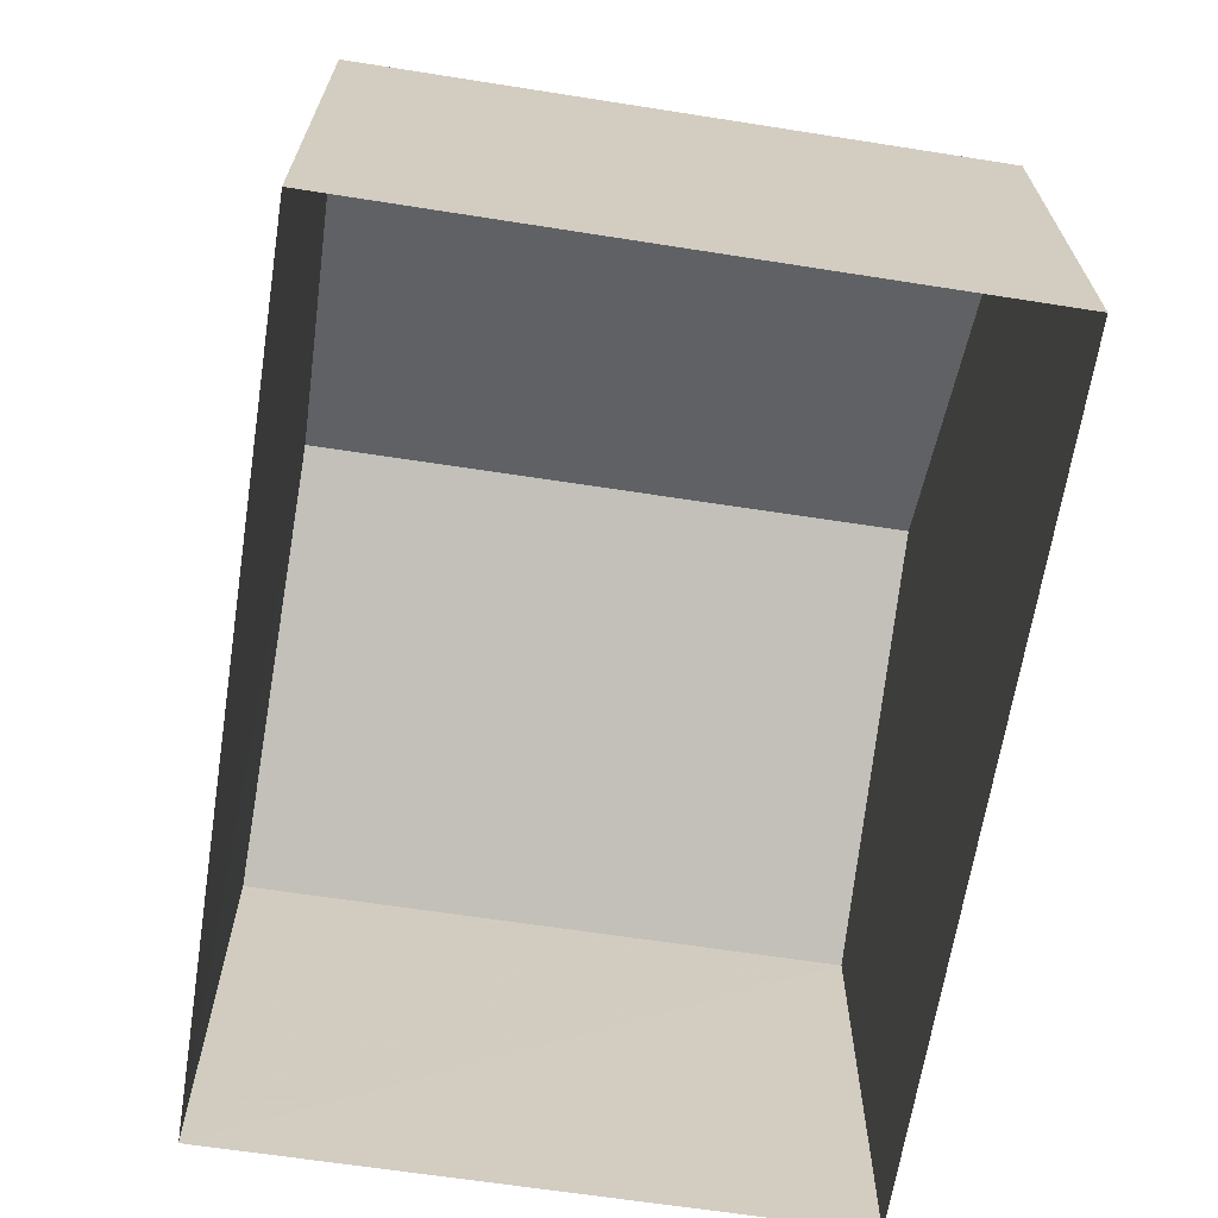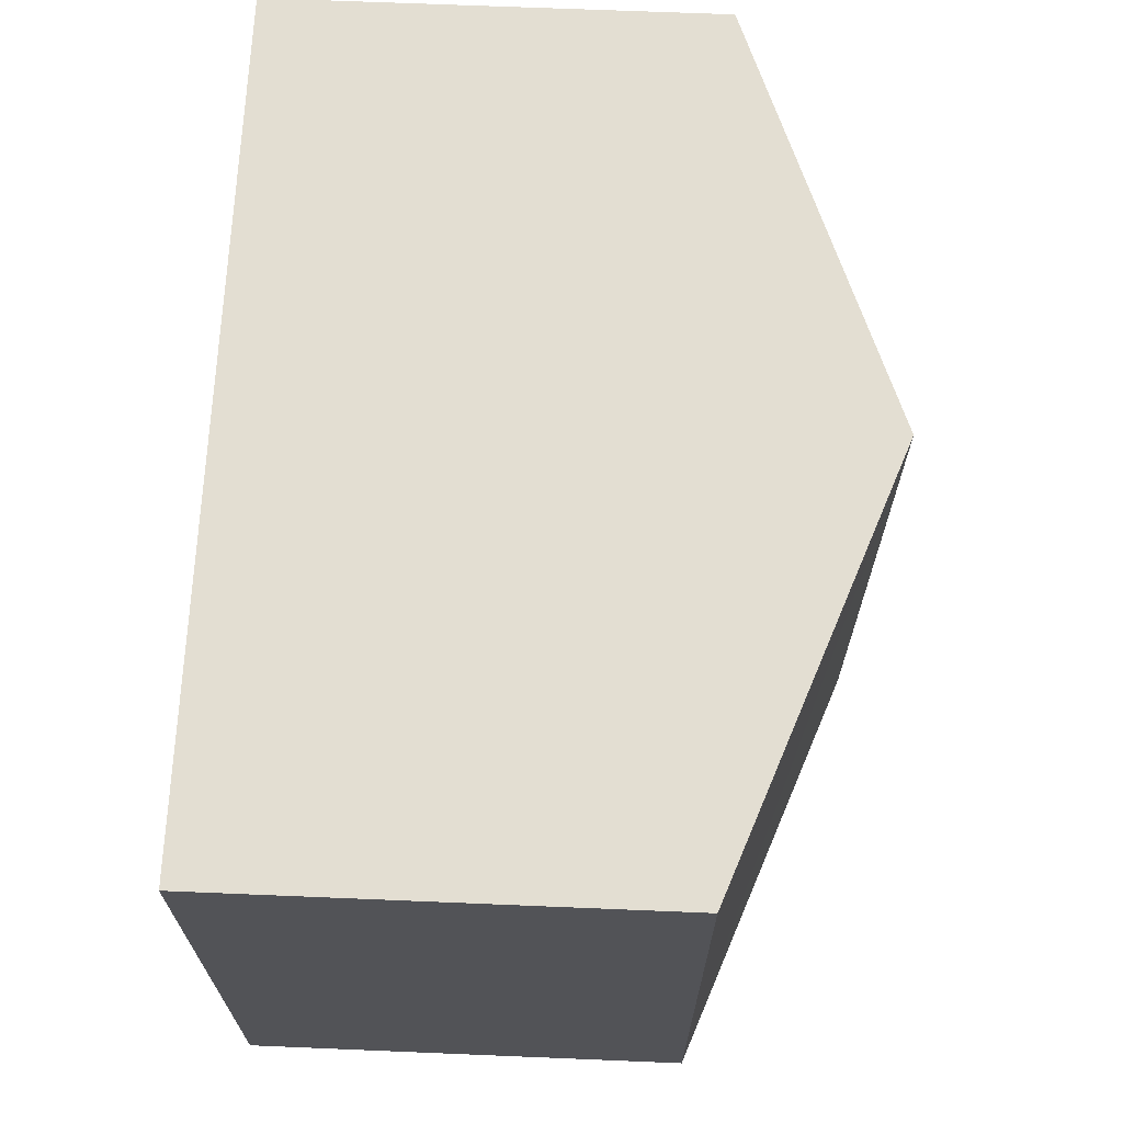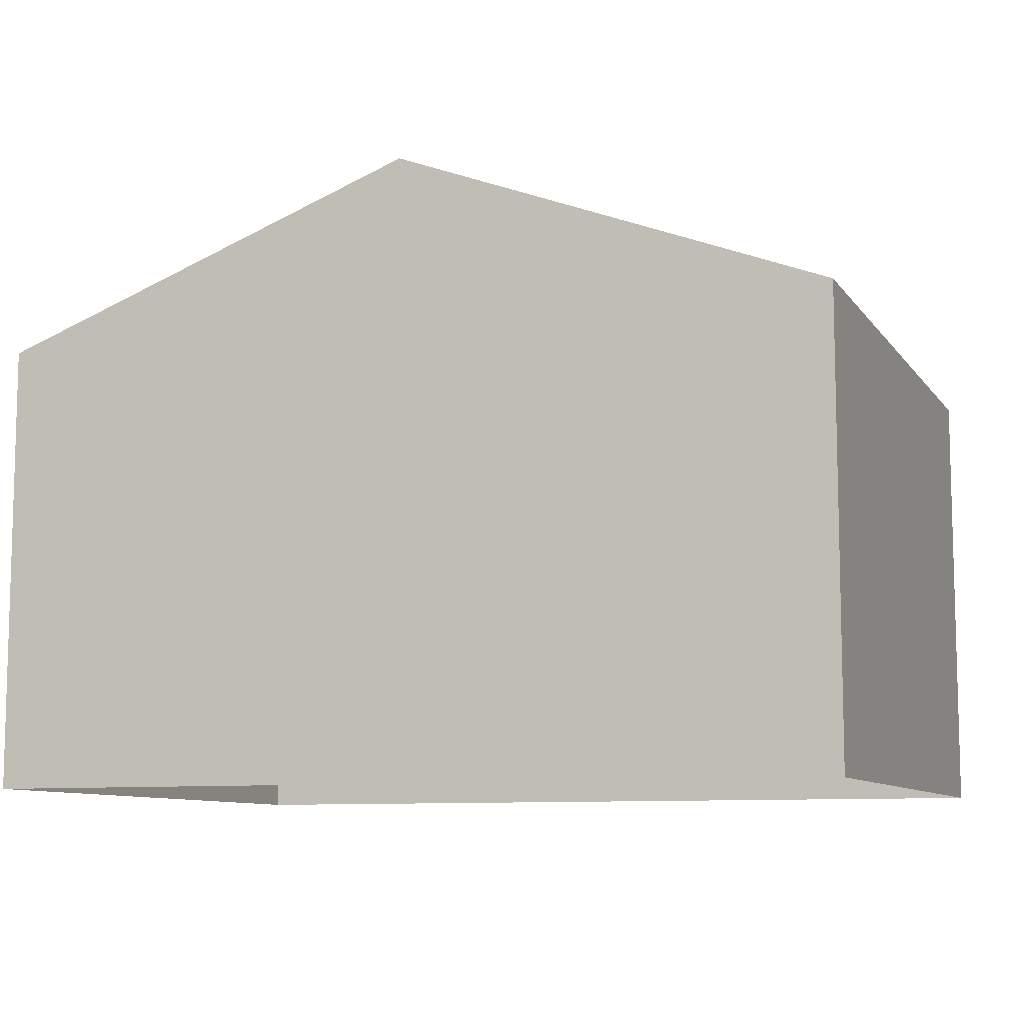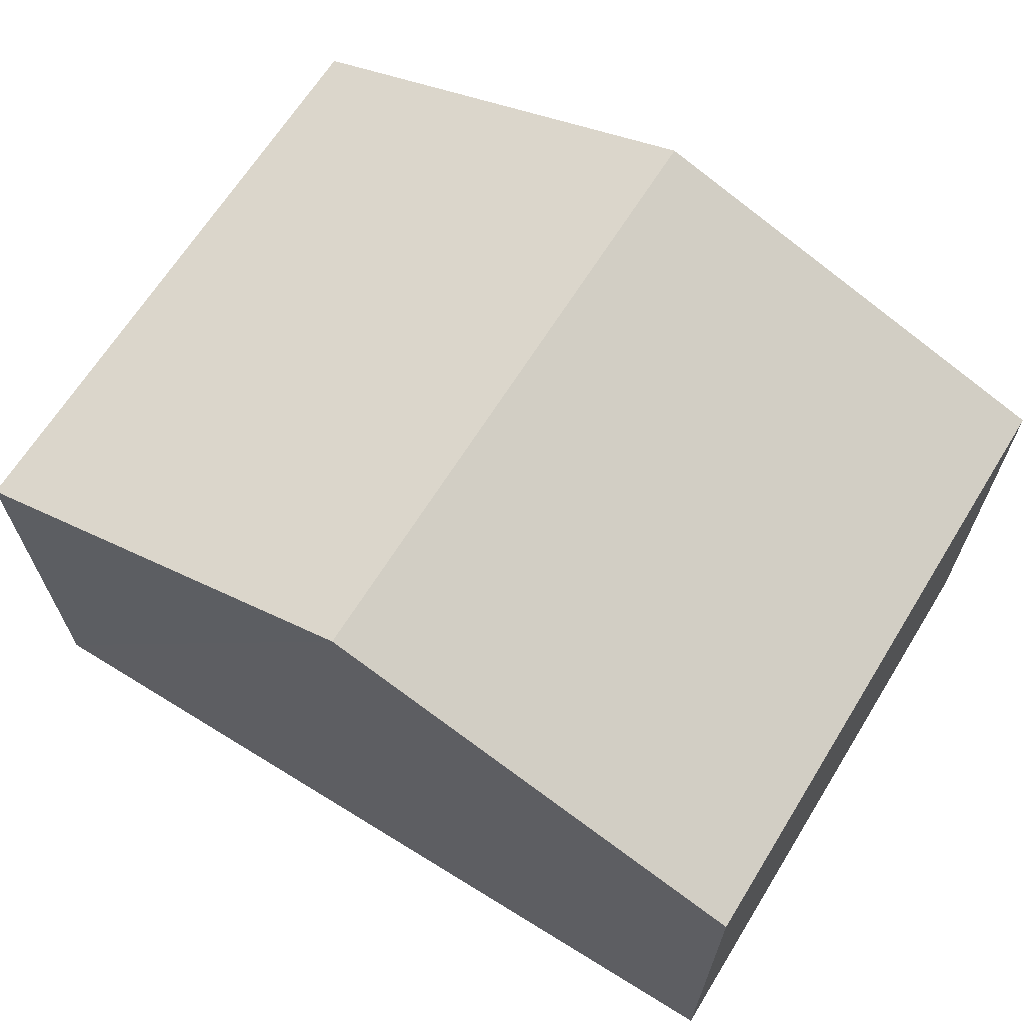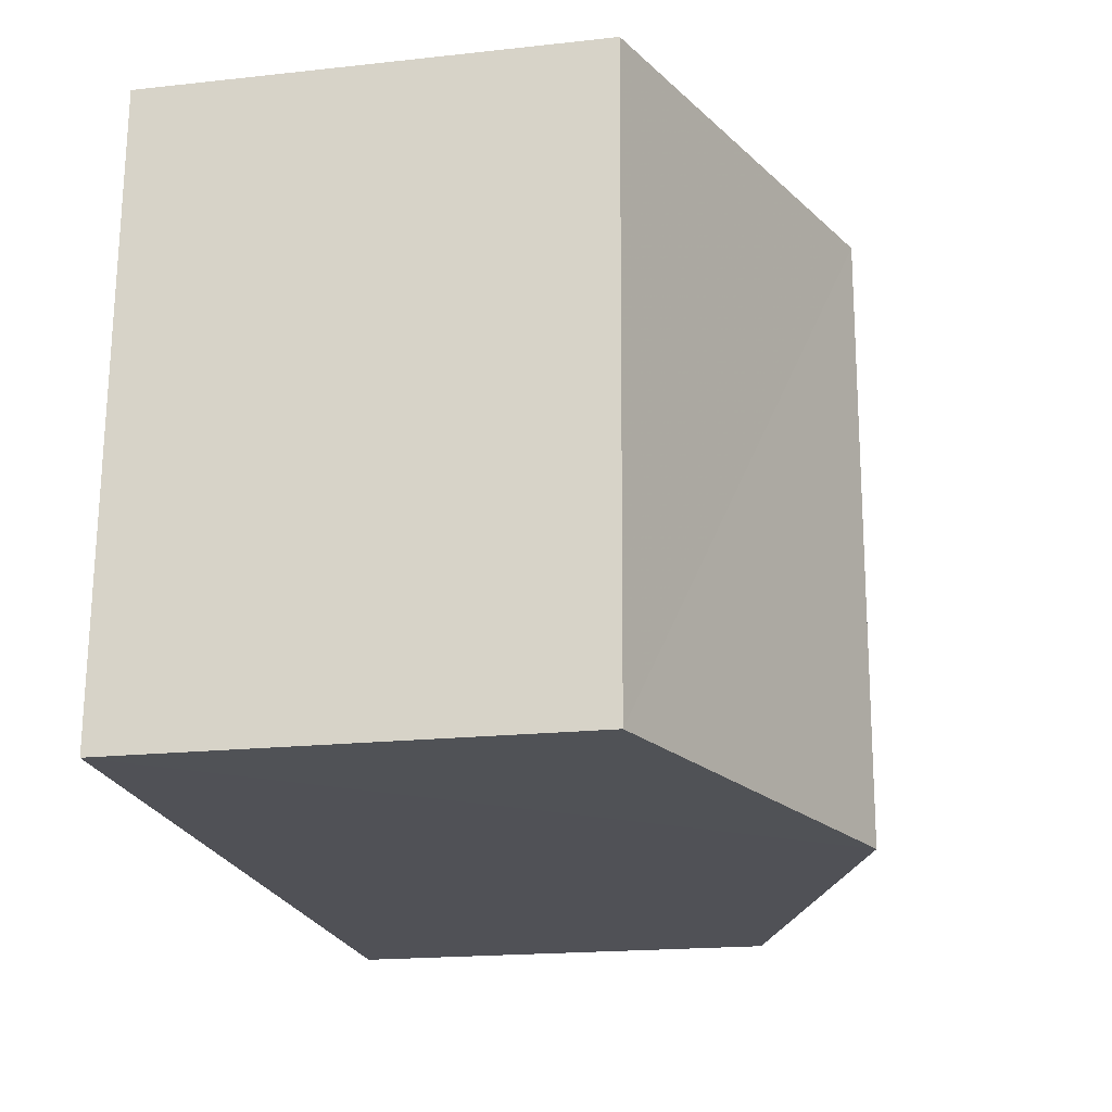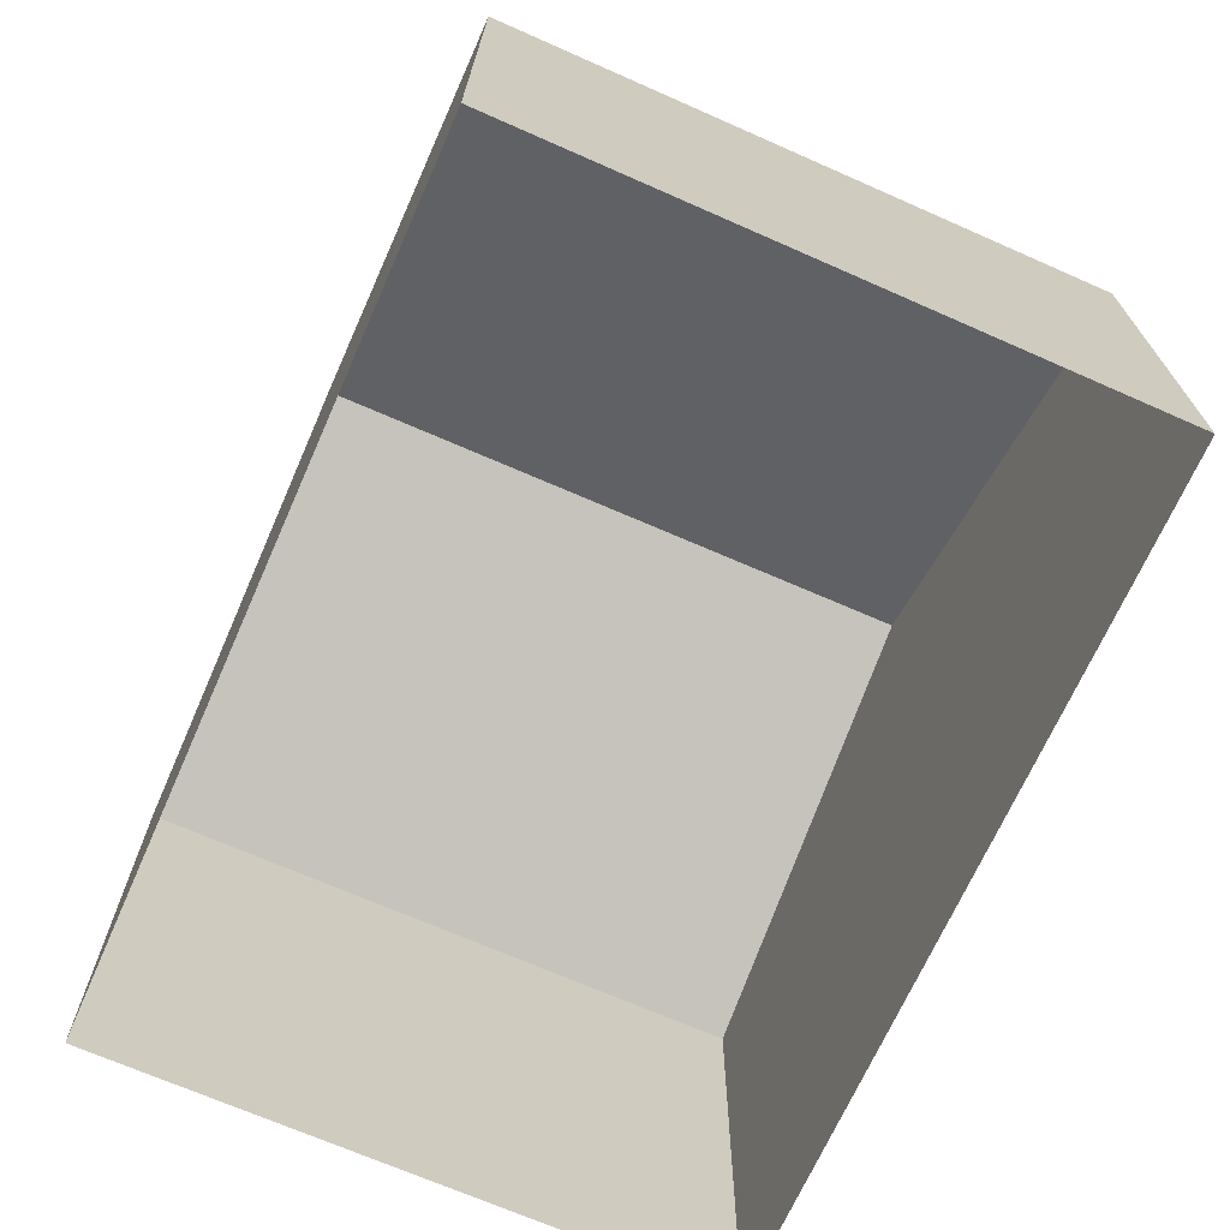
<metadata>
{"format":"obj","ext":"obj","renderer":"f3d","projection":"perspective","resolution":1024,"background":"white","views":[{"elev":-66.3,"azim":-100.5,"up":"+Z"},{"elev":69.0,"azim":-87.5,"up":"+Y"},{"elev":-9.1,"azim":18.7,"up":"+Z"},{"elev":66.0,"azim":-149.9,"up":"+Z"},{"elev":-19.0,"azim":-78.3,"up":"+Y"},{"elev":-69.5,"azim":64.5,"up":"+Z"}]}
</metadata>
<code>
v -3.728e+05 -1.048e+05 26.58
v -3.728e+05 -1.048e+05 26.58
v -3.728e+05 -1.048e+05 26.58
v -3.728e+05 -1.048e+05 26.58
v -3.728e+05 -1.048e+05 34.74
v -3.728e+05 -1.048e+05 32.58
v -3.728e+05 -1.048e+05 34.74
v -3.728e+05 -1.048e+05 32.58
v -3.728e+05 -1.048e+05 32.58
v -3.728e+05 -1.048e+05 32.58
f 1 2 3
f 4 1 3
f 5 6 7
f 5 8 6
f 7 9 5
f 7 10 9
f 6 3 7
f 3 2 7
f 2 10 7
f 9 1 5
f 1 4 5
f 4 8 5
f 8 4 3
f 6 8 3
f 9 2 1
f 9 10 2

</code>
